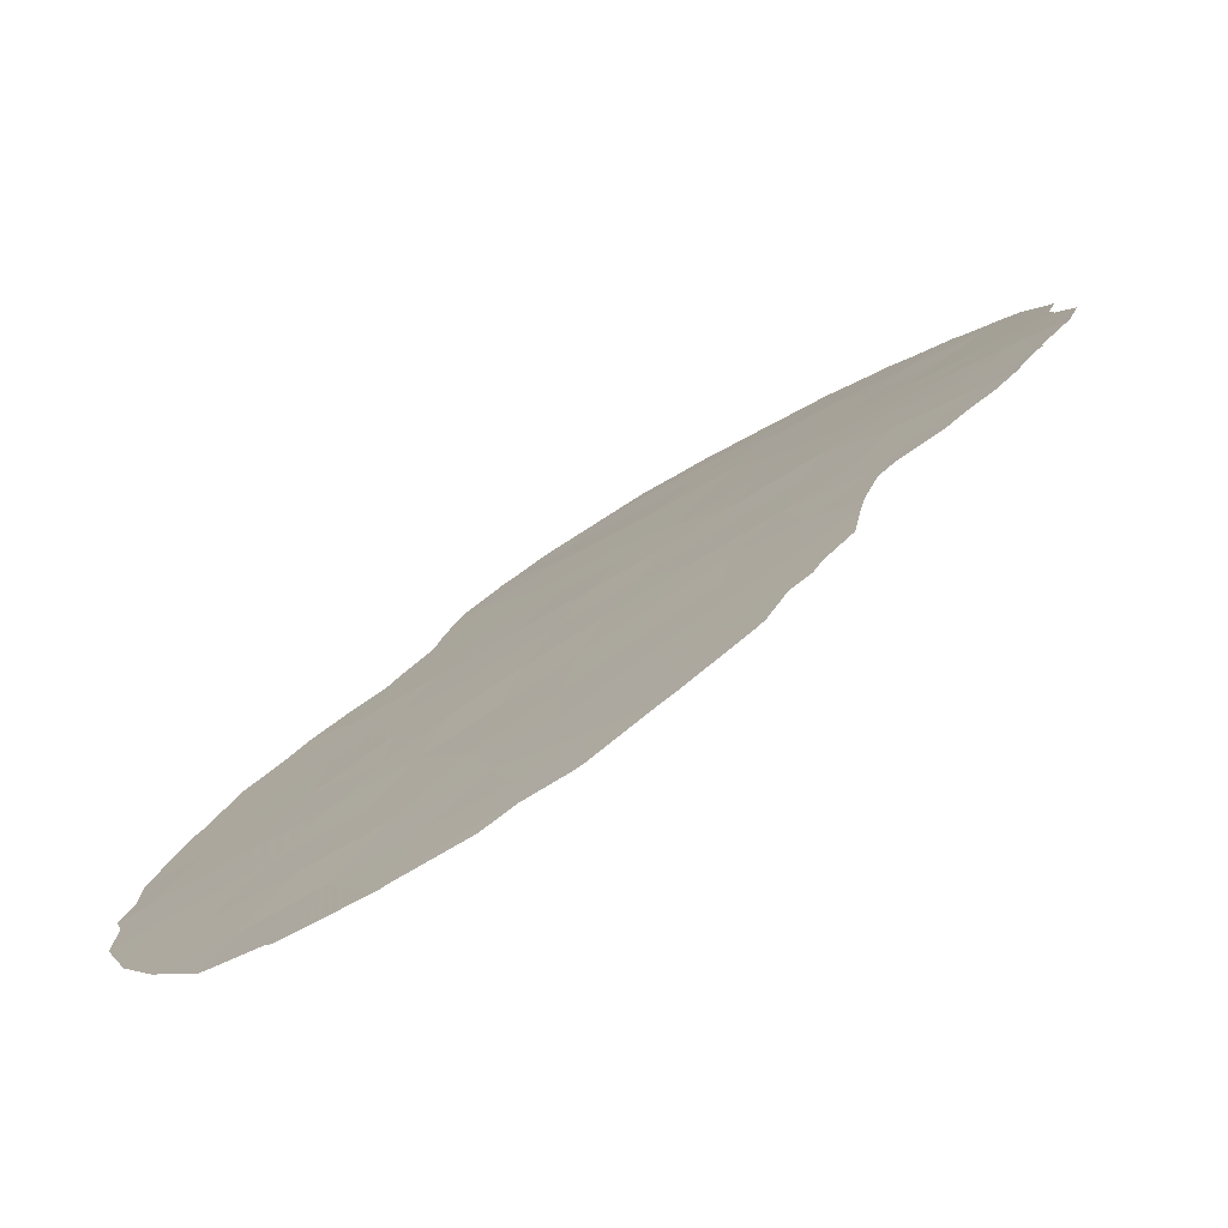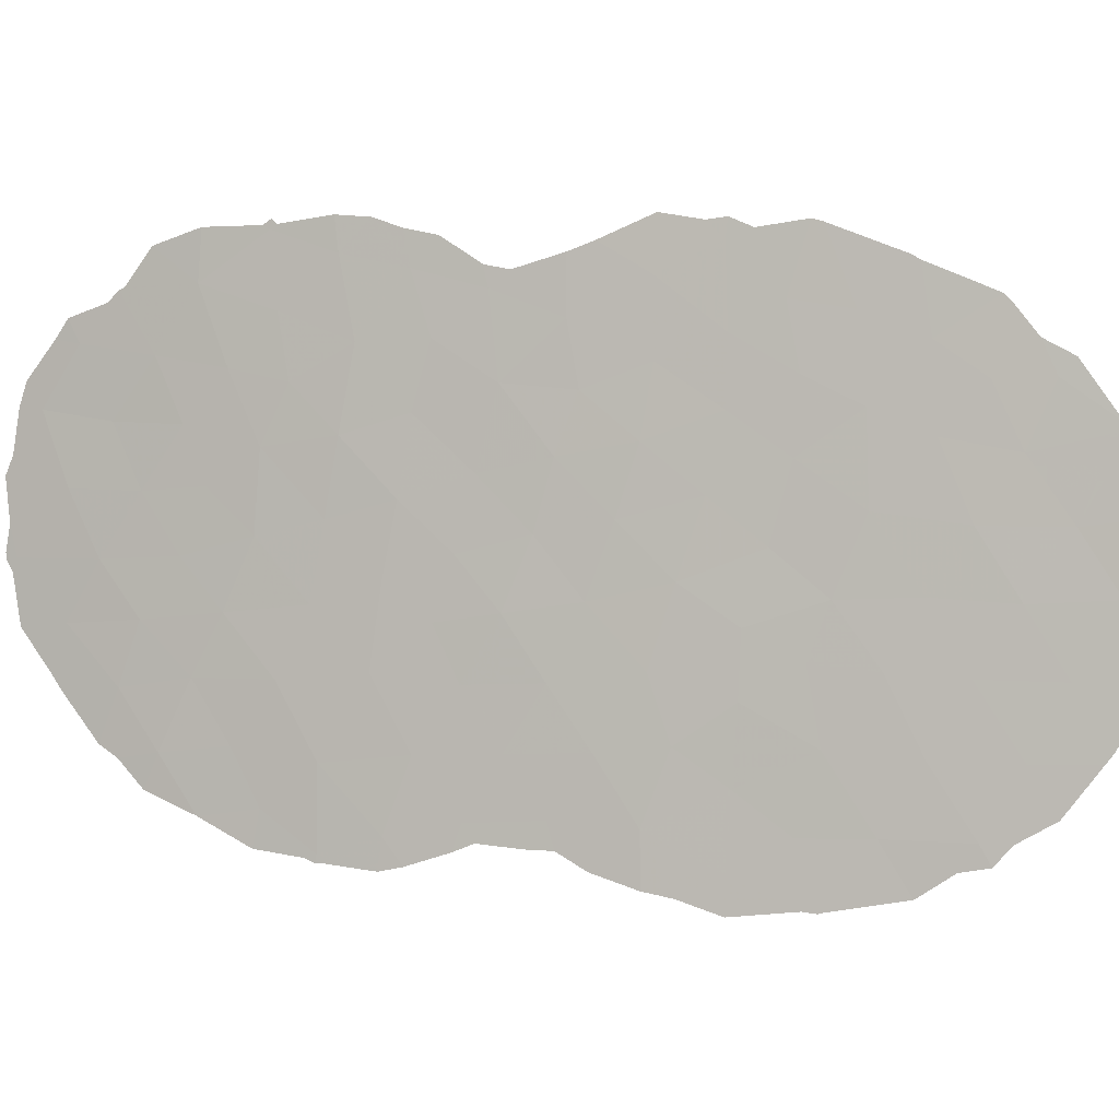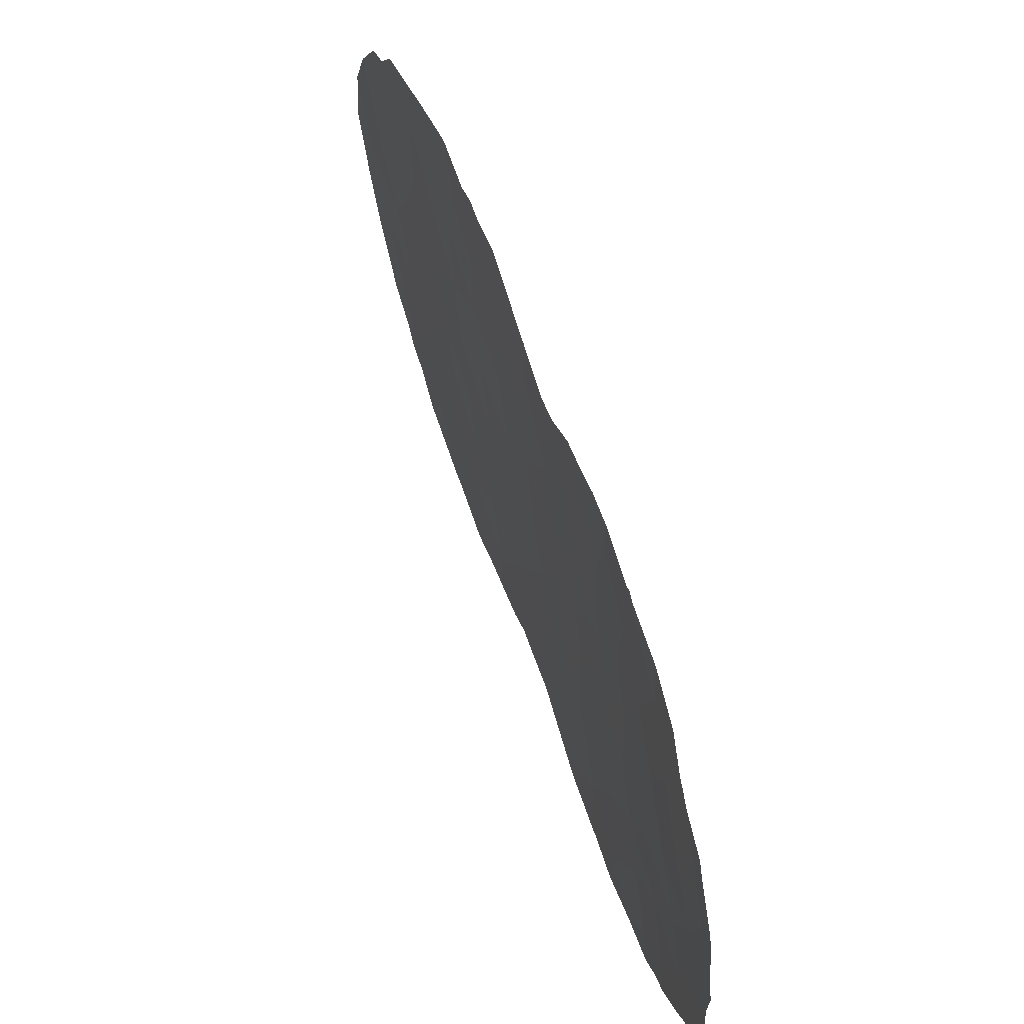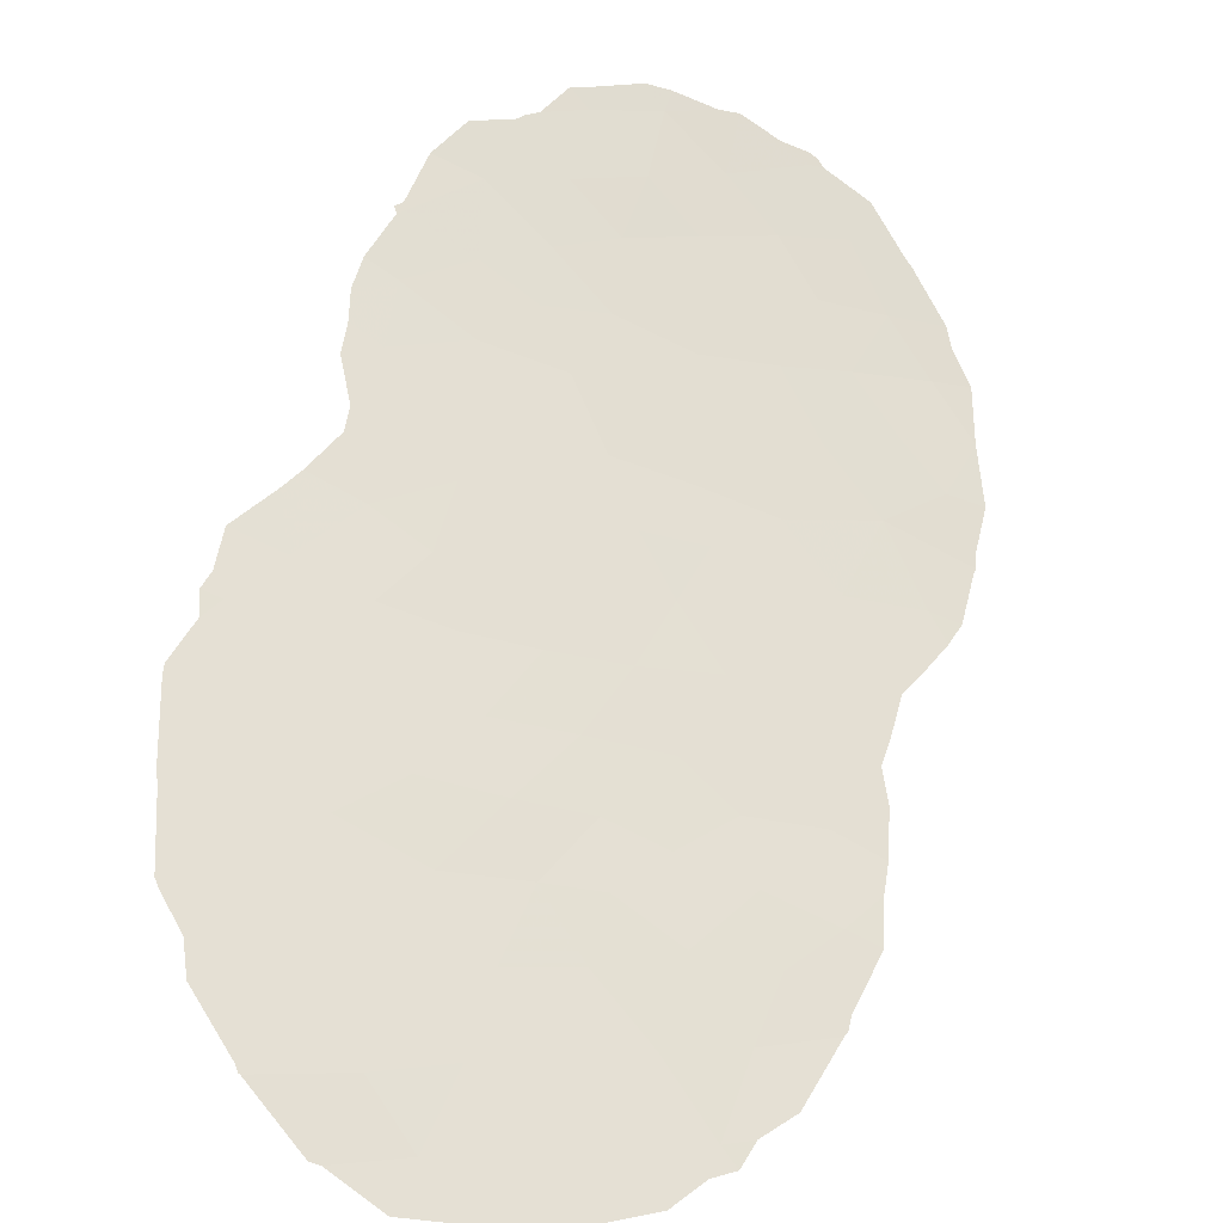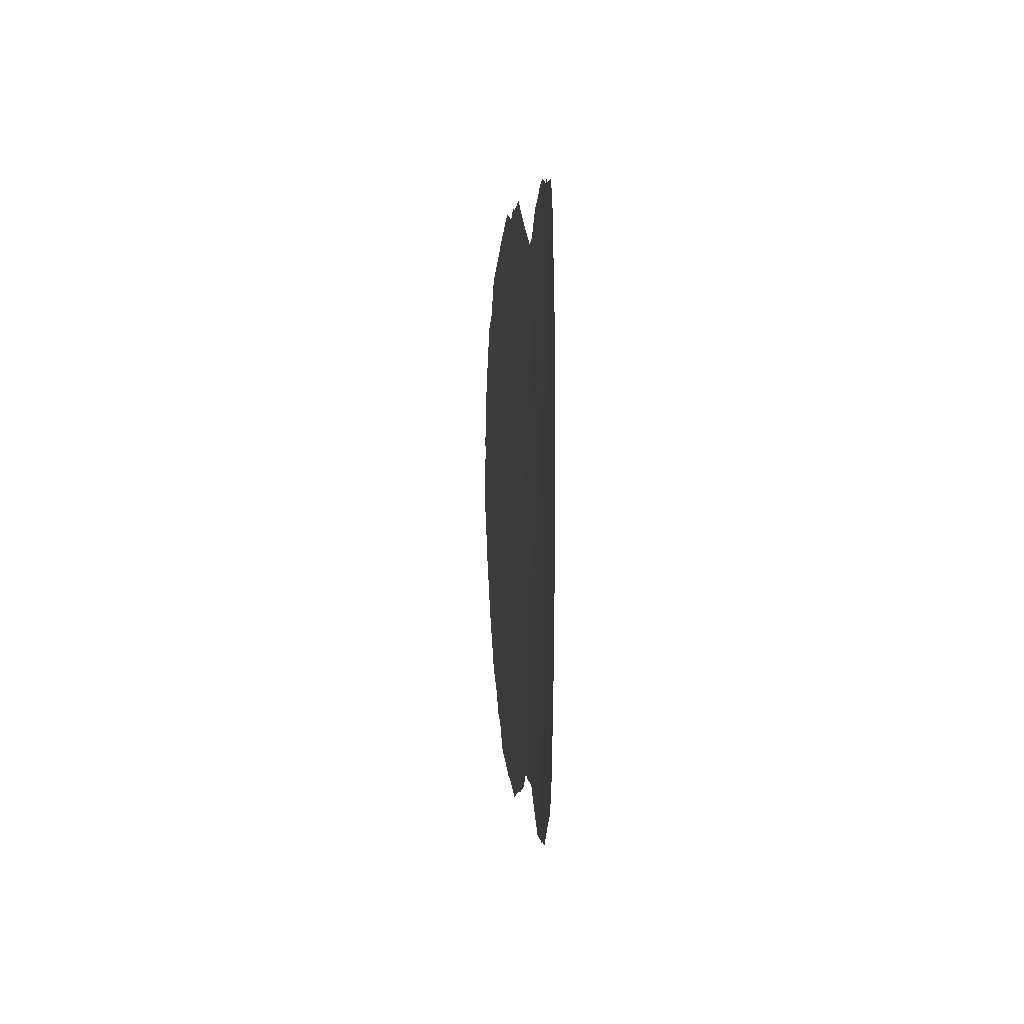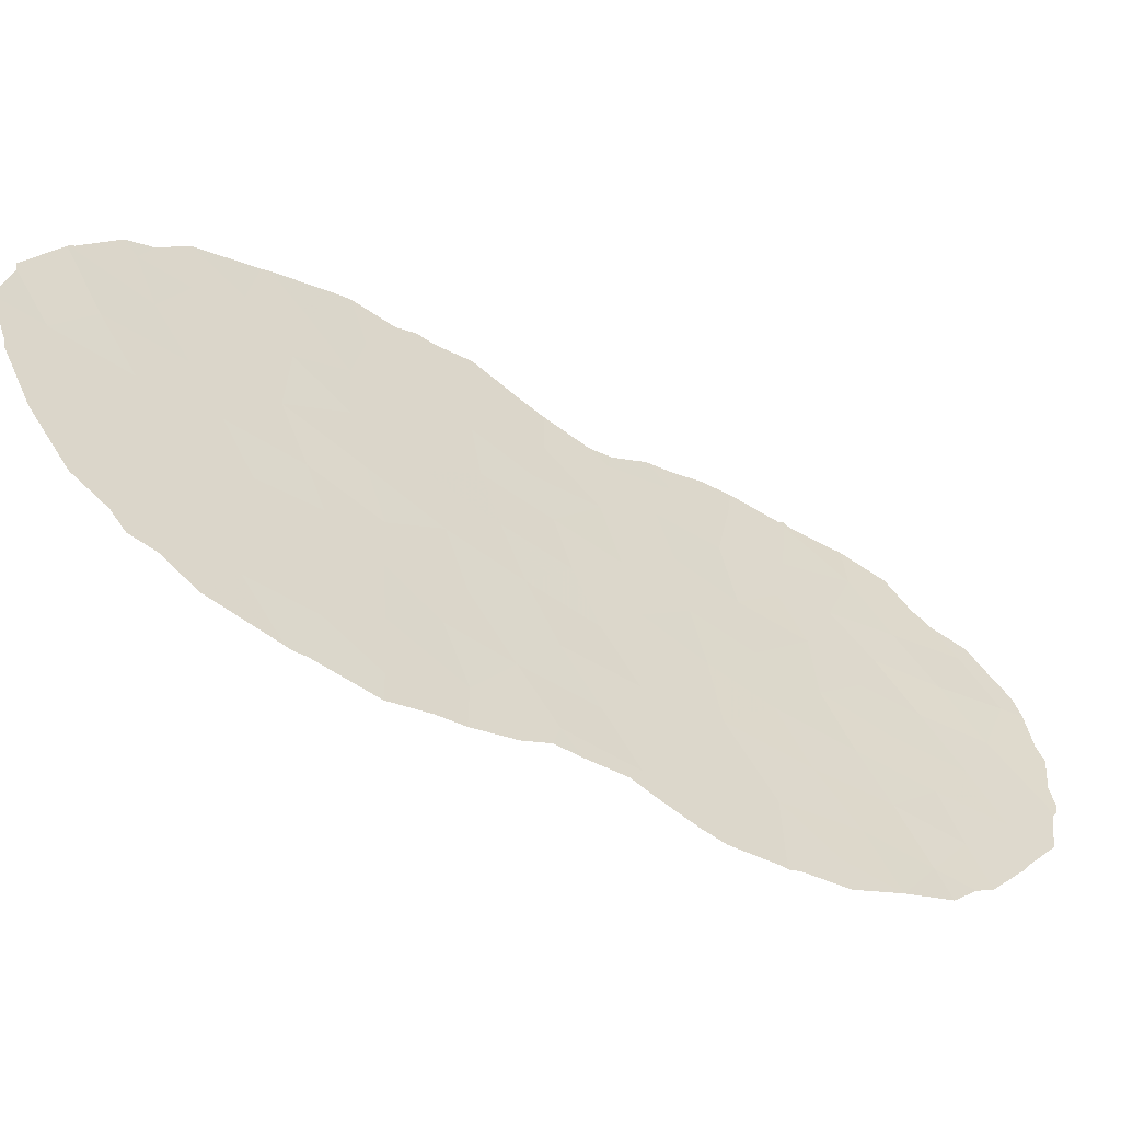
<metadata>
{"format":"obj","ext":"obj","renderer":"f3d","projection":"perspective","resolution":1024,"background":"white","views":[{"elev":-25.4,"azim":-47.1,"up":"+Y"},{"elev":0.9,"azim":-118.1,"up":"+Z"},{"elev":60.0,"azim":117.9,"up":"+Z"},{"elev":-76.4,"azim":61.1,"up":"+Y"},{"elev":4.7,"azim":132.4,"up":"+Z"},{"elev":-57.7,"azim":15.1,"up":"+Z"}]}
</metadata>
<code>
v -37.08 52.28 41.12
v -37.44 51.91 42.93
v -31.67 57.77 45.12
v -39.89 49.27 42.02
v -39.43 49.79 40.02
v -40.32 48.83 35.26
v -40.24 48.92 33.27
v -41.75 47.32 36.22
v -32.2 57.17 34.48
v -39.06 50.16 45.13
v -41.39 47.65 44.78
v -35.84 53.53 34.3
v -32.16 57.28 41.07
v -34.76 54.7 41.95
v -30.8 58.59 43.78
v -32.46 56.99 48.44
v -32.61 56.86 46.47
v -29.13 60.15 40.49
v -30.25 59.1 45.47
v -30.28 59.06 35.77
v -44.9 43.91 35.99
v -45.55 43.18 37.84
v -44.07 44.76 41.33
v -43.35 45.55 39.71
v -45.29 43.36 44.65
v -28.74 60.51 45.79
v -29.93 59.4 39.02
v -32.52 56.91 37.61
v -34.25 55.19 37.82
v -29.38 59.89 43.87
v -38.86 50.41 34.29
v -35.74 53.67 40.65
v -31.66 57.72 35.97
v -30.93 58.45 37.62
v -40.25 48.88 45.77
v -45.59 43.06 41.3
v -42.63 46.37 34.23
v -37.29 52.03 34.42
v -42.26 46.68 46.23
v -34.45 54.96 33.91
v -46.31 42.32 39.69
v -36.55 52.85 39.27
v -44.07 44.79 37.88
v -43.38 45.56 36.02
v -28.5 60.73 42.23
v -37.31 52.04 37.64
v -42.71 46.28 38.01
v -40.49 48.67 38.98
v -37.65 51.69 46.16
v -37.85 51.46 44.48
v -41.89 47.13 39.64
v -40.89 48.19 40.83
v -33.73 55.75 47.82
v -34.02 55.46 45.7
v -35 54.44 44
v -33.72 55.76 43.48
v -35.35 54.08 45.75
v -38.85 50.41 43.28
v -41.51 47.56 38.18
v -44.19 44.7 34.2
v -32.28 57.18 43.21
v -43.4 45.43 45.54
v -41.28 47.77 42.87
v -36.32 53.06 46.89
v -34.99 54.45 47.42
v -40.2 48.92 47.89
v -38.44 50.84 41.47
v -41.32 47.77 34.19
v -33.45 56 41.47
v -34.47 54.98 39.96
v -31.23 58.17 42.27
v -34.98 54.43 35.88
v -29.5 59.8 37.34
v -28.44 60.77 38.9
v -27.95 61.21 44.19
v -39.05 50.17 47.13
v -31.11 58.31 47.19
v -33.3 56.13 35.63
v -35.83 53.57 37.57
v -44.81 43.91 42.96
v -36.56 52.81 35.95
v -33.26 56.14 33.43
v -36.09 53.3 42.55
v -37.95 51.37 39.55
v -35.35 54.07 39.03
v -31.55 57.87 39.22
v -27.41 61.71 40.51
v -29.97 59.37 42.17
v -32.82 56.65 44.77
v -30.72 58.65 40.58
v -38.97 50.29 37.93
v -39.37 49.87 36.22
v -40.21 48.92 43.98
v -41.17 47.89 46.51
v -40.44 48.72 37.27
v -33.17 56.27 39.43
v -42.47 46.5 41.66
v -43.5 45.35 43.33
v -38.07 51.24 36.04
v -44.82 43.95 39.58
v -44.3 44.47 44.63
v -42.41 46.53 44.02
v -36.51 52.89 44.67
v -33.03 56.37 33.33
v -32.05 57.31 33.5
v -35.67 53.71 33.59
v -36.07 53.29 33.83
v -29.54 59.77 47.08
v -29.65 59.67 47.15
v -30.21 59.16 48.13
v -29.08 60.17 35.94
v -28.32 60.86 37.22
v -46.06 42.64 36.02
v -46.21 42.47 36.32
v -47.04 41.5 41.57
v -46.39 42.17 43.42
v -47.01 41.54 41.3
v -37.99 51.3 33.24
v -37.43 51.89 33.71
v -27.2 61.9 40.41
v -27.17 61.92 40.64
v -33.38 56.02 33.22
v -33.23 56.17 33.21
v -27.62 61.52 44.89
v -28.23 60.97 45.91
v -46.28 42.29 43.61
v -45.56 43.05 45.1
v -31.01 58.33 34.24
v -31 58.34 34.25
v -31.02 58.32 34.24
v -38.87 50.4 32.85
v -39.42 49.8 32.7
v -40.23 48.94 32.32
v -41.45 47.64 32.52
v -41.7 47.37 32.47
v -46.8 41.8 38.02
v -34.31 55.15 48.65
v -33.65 55.83 48.74
v -32.6 56.85 48.56
v -32.49 56.96 48.69
v -27.33 61.77 43.07
v -27.47 61.65 44.25
v -46.38 42.17 43.46
v -47.21 41.32 39.74
v -46.82 41.78 38.23
v -34.88 54.56 48.36
v -43.23 45.61 47.32
v -43.06 45.79 47.46
v -43.87 45.05 33.52
v -44.4 44.48 33.66
v -35.49 53.94 48.17
v -36.24 53.15 47.46
v -40.66 48.43 48.15
v -40.24 48.88 48.42
v -34.83 54.57 33.21
v -31.19 58.24 48.55
v -32.32 57.12 48.55
v -28.13 61.04 37.61
v -29.46 59.81 35.6
v -27.48 61.64 38.79
v -27.31 61.79 40.17
v -34.36 55.04 33.07
v -29.31 59.99 46.78
v -39.11 50.09 48.56
v -38.12 51.17 47.95
v -36.9 52.43 33.73
v -41.55 47.47 48.32
v -39.88 49.27 48.36
v -27.17 61.92 42.55
v -27.26 61.84 41.38
v -45.02 43.65 45.54
v -44.59 44.11 46.35
v -45.4 43.38 34.76
v -44.72 44.13 34.18
v -29.98 59.32 34.84
v -41.74 47.25 48.24
v -43.19 45.76 32.88
v -41.81 47.26 32.51
v -44.46 44.26 46.54
v -28.5 60.73 46.43
v -36.71 52.66 47.32
v -37.64 51.68 47.7
f 9 82 104
f 9 104 105
f 12 107 106
f 86 13 96
f 17 77 16
f 77 19 108
f 77 108 109
f 77 109 110
f 73 111 112
f 21 43 22
f 43 24 100
f 21 22 114
f 21 114 113
f 19 30 26
f 33 20 34
f 36 116 115
f 36 23 80
f 94 35 66
f 37 44 60
f 3 77 17
f 29 72 78
f 41 36 115
f 41 115 117
f 85 42 79
f 79 81 72
f 35 76 66
f 30 45 75
f 13 71 61
f 38 31 118
f 38 118 119
f 87 120 121
f 74 18 27
f 20 73 34
f 82 122 123
f 26 75 124
f 26 124 125
f 1 84 42
f 25 127 126
f 47 51 24
f 22 43 100
f 29 70 85
f 20 33 128
f 20 128 129
f 33 9 130
f 33 130 128
f 42 32 1
f 44 8 47
f 4 52 5
f 85 32 42
f 43 21 44
f 55 56 54
f 54 57 55
f 31 7 132
f 31 132 131
f 7 133 132
f 36 100 23
f 45 18 87
f 7 68 135
f 7 135 134
f 22 136 114
f 51 97 24
f 97 23 24
f 48 91 5
f 52 51 48
f 48 5 52
f 58 50 10
f 5 84 67
f 9 105 130
f 47 8 59
f 103 64 49
f 2 50 58
f 28 33 34
f 34 86 28
f 17 16 53
f 64 103 57
f 4 67 58
f 30 19 15
f 30 15 88
f 33 78 9
f 52 4 63
f 98 62 101
f 53 138 137
f 61 56 69
f 16 140 139
f 51 47 59
f 47 24 43
f 55 83 14
f 14 56 55
f 75 141 142
f 80 25 126
f 80 126 143
f 90 88 71
f 41 117 144
f 41 144 145
f 58 67 2
f 65 53 137
f 65 137 146
f 103 55 57
f 62 39 148
f 62 148 147
f 10 93 58
f 100 36 41
f 22 41 145
f 22 145 136
f 22 100 41
f 60 150 149
f 7 134 133
f 51 52 97
f 39 62 102
f 6 92 95
f 59 95 48
f 43 44 47
f 65 146 151
f 64 65 151
f 64 151 152
f 57 65 64
f 53 65 54
f 57 54 65
f 66 154 153
f 67 4 5
f 8 68 6
f 93 10 35
f 93 11 63
f 40 78 72
f 40 12 106
f 40 106 155
f 29 28 96
f 96 13 69
f 70 69 14
f 16 77 156
f 16 156 157
f 40 72 12
f 74 73 112
f 74 112 158
f 73 20 159
f 73 159 111
f 74 158 160
f 87 161 120
f 30 75 26
f 19 77 3
f 14 69 56
f 36 80 143
f 36 143 116
f 15 19 3
f 78 40 82
f 40 155 162
f 19 26 163
f 19 163 108
f 79 42 46
f 77 110 156
f 76 165 164
f 38 119 166
f 12 38 166
f 12 166 107
f 74 27 73
f 46 99 81
f 99 38 81
f 81 38 12
f 82 123 104
f 8 37 68
f 37 8 44
f 29 79 72
f 79 46 81
f 72 81 12
f 94 66 153
f 94 153 167
f 66 76 164
f 66 164 168
f 75 45 169
f 75 169 141
f 83 1 32
f 83 32 14
f 89 61 3
f 87 121 170
f 46 84 91
f 85 79 29
f 73 27 34
f 82 40 162
f 82 162 122
f 16 157 140
f 75 142 124
f 49 10 50
f 84 46 42
f 29 78 28
f 25 101 172
f 25 172 171
f 70 32 85
f 32 70 14
f 17 53 54
f 31 6 7
f 68 7 6
f 87 74 160
f 87 160 161
f 45 87 170
f 45 170 169
f 28 78 33
f 99 31 38
f 31 131 118
f 25 171 127
f 1 67 84
f 84 5 91
f 53 16 139
f 53 139 138
f 45 88 18
f 88 45 30
f 86 90 13
f 18 90 27
f 78 82 9
f 4 93 63
f 89 3 17
f 89 56 61
f 21 113 173
f 60 174 150
f 61 69 13
f 56 89 54
f 17 54 89
f 103 83 55
f 80 101 25
f 13 90 71
f 90 18 88
f 71 88 15
f 20 175 159
f 20 129 175
f 1 83 2
f 103 2 83
f 35 10 76
f 49 76 10
f 39 176 148
f 93 4 58
f 31 99 92
f 92 99 91
f 99 46 91
f 6 31 92
f 60 21 173
f 60 173 174
f 44 21 60
f 37 60 149
f 37 149 177
f 68 37 178
f 68 178 135
f 97 52 63
f 39 94 167
f 39 167 176
f 11 94 39
f 95 91 48
f 91 95 92
f 6 95 8
f 8 95 59
f 59 48 51
f 96 69 70
f 86 96 28
f 23 97 98
f 18 74 87
f 37 177 178
f 67 1 2
f 29 96 70
f 63 102 97
f 23 100 24
f 62 147 179
f 101 80 98
f 23 98 80
f 101 62 179
f 101 179 172
f 62 98 102
f 39 102 11
f 26 180 163
f 71 15 61
f 3 61 15
f 2 103 50
f 11 102 63
f 102 98 97
f 26 125 180
f 35 94 11
f 66 168 154
f 93 35 11
f 103 49 50
f 86 34 27
f 90 86 27
f 49 64 181
f 49 181 182
f 64 152 181
f 76 49 182
f 76 182 165

</code>
